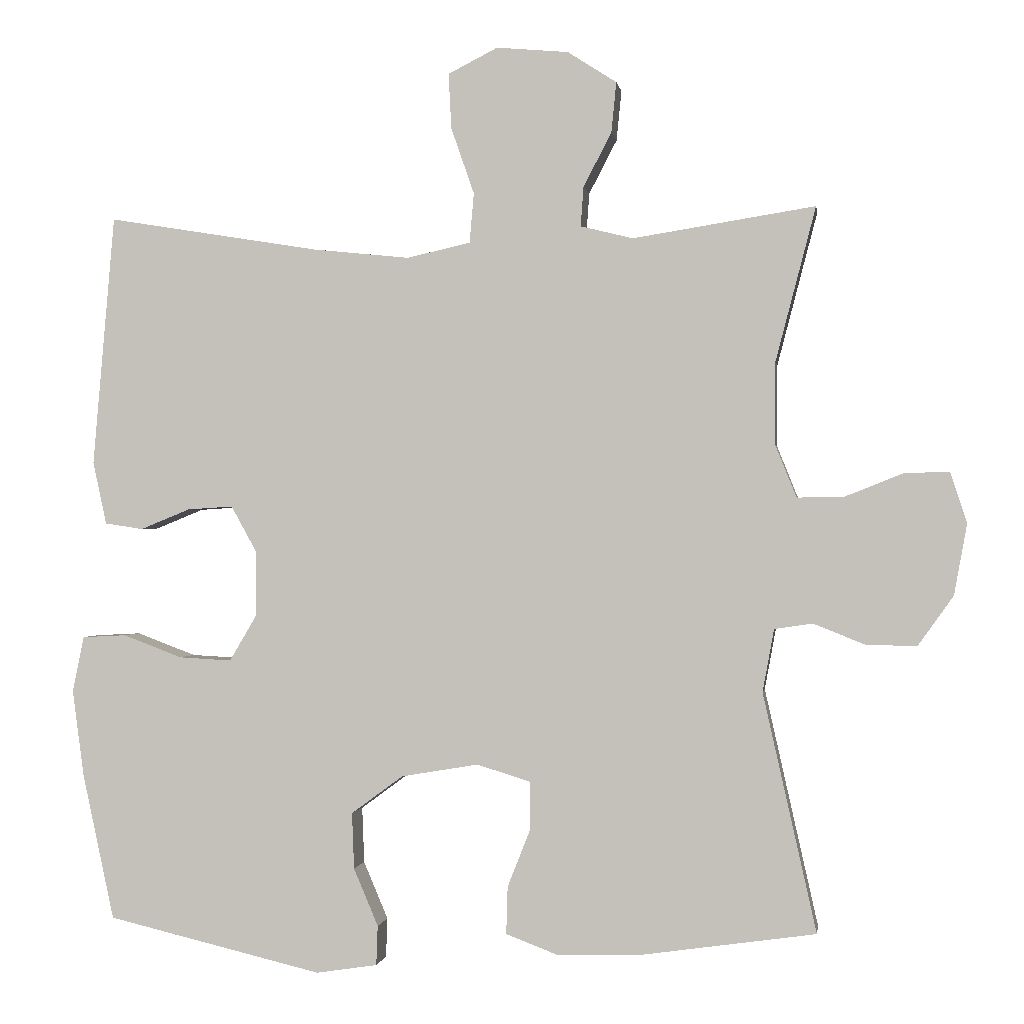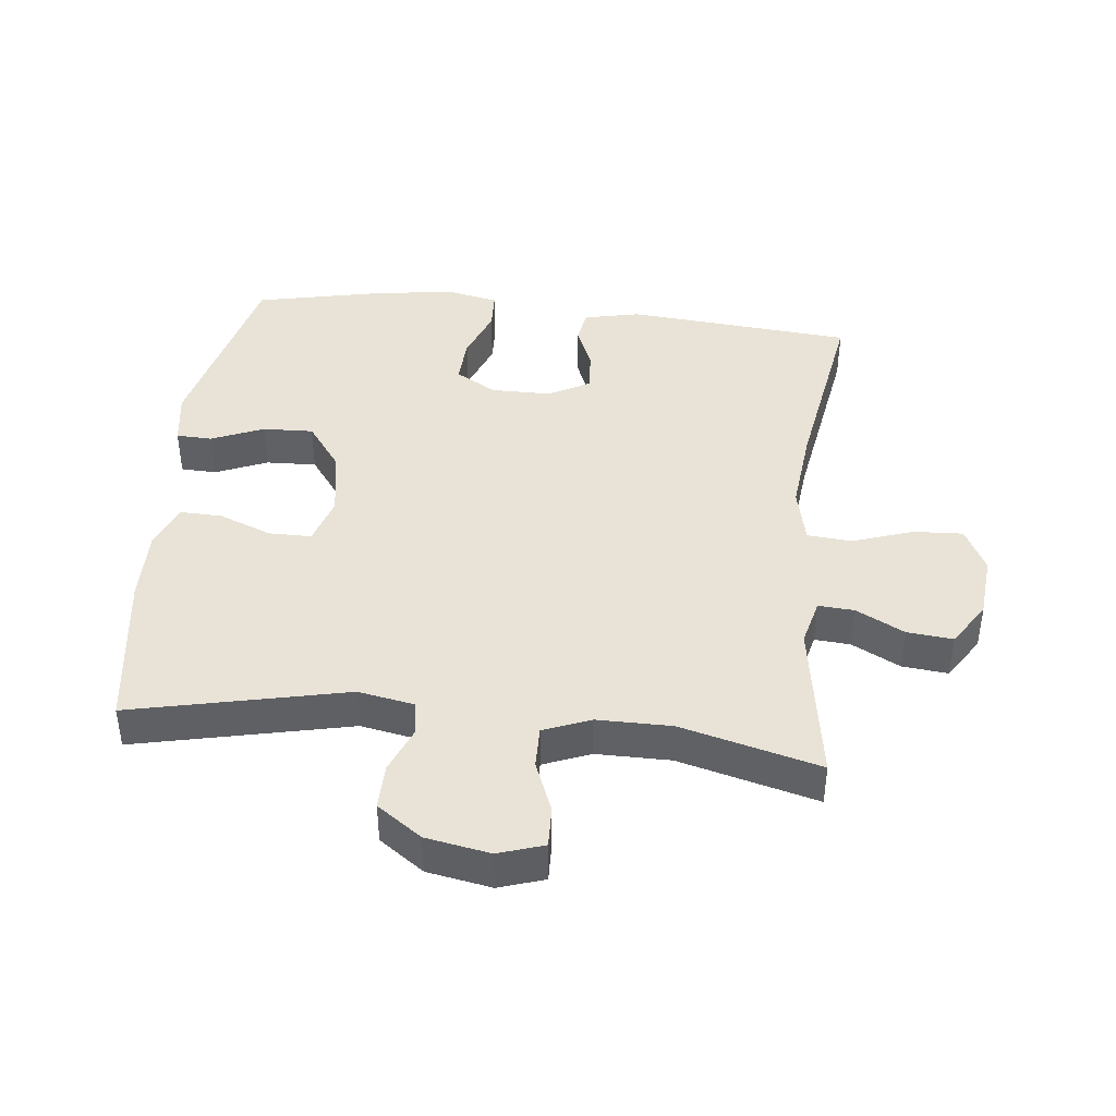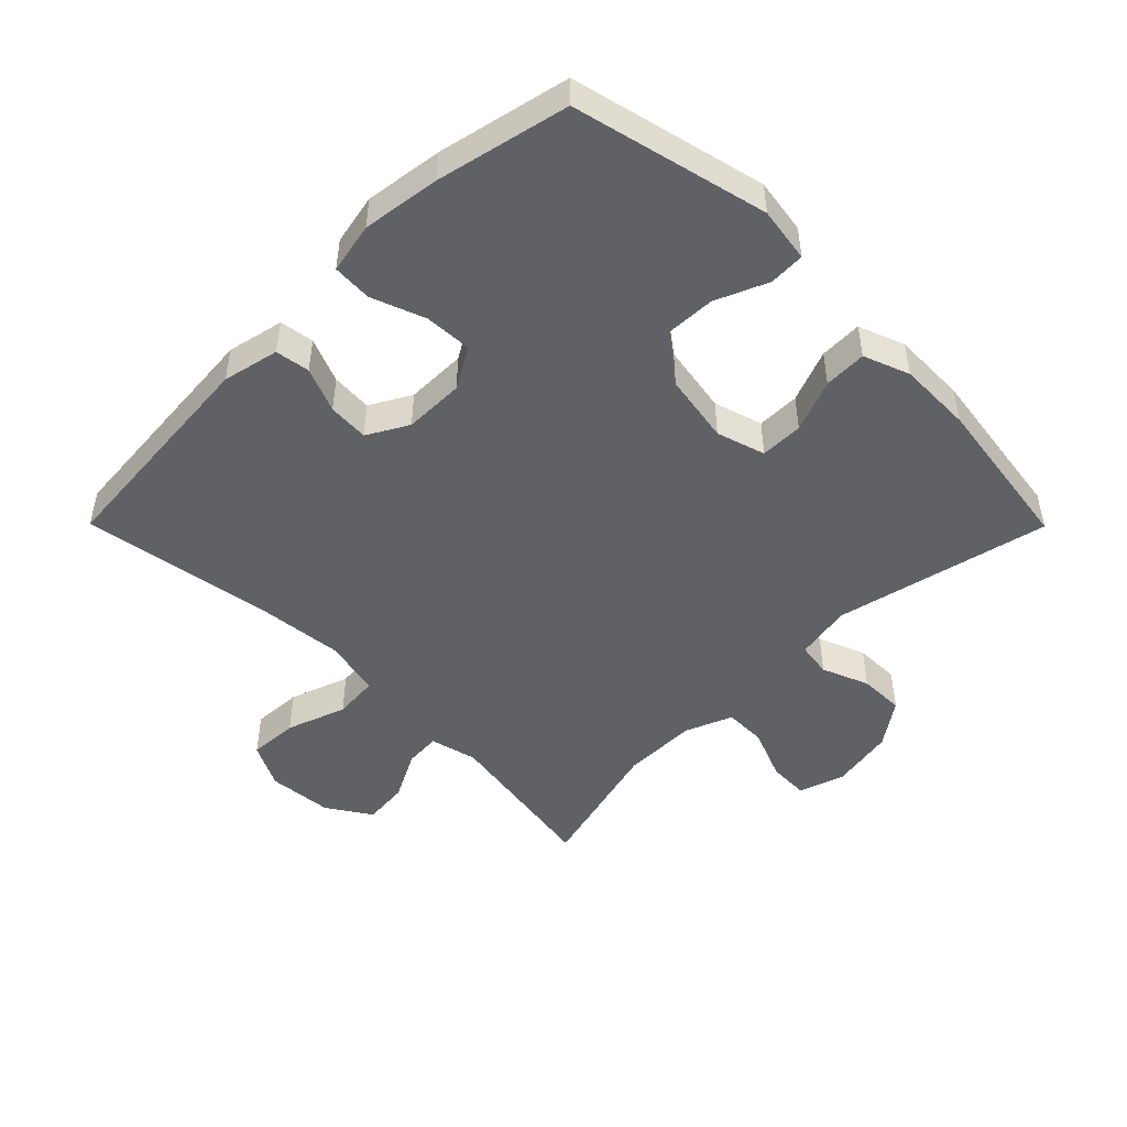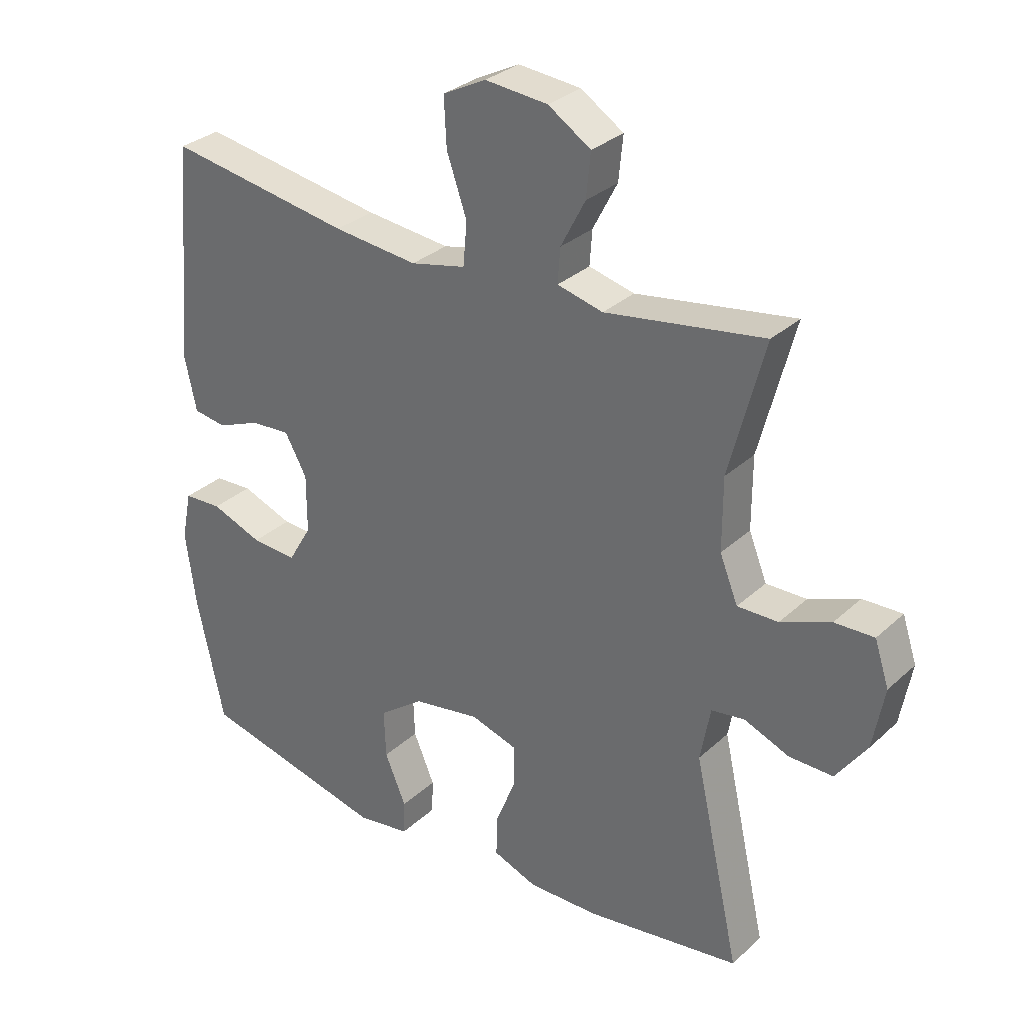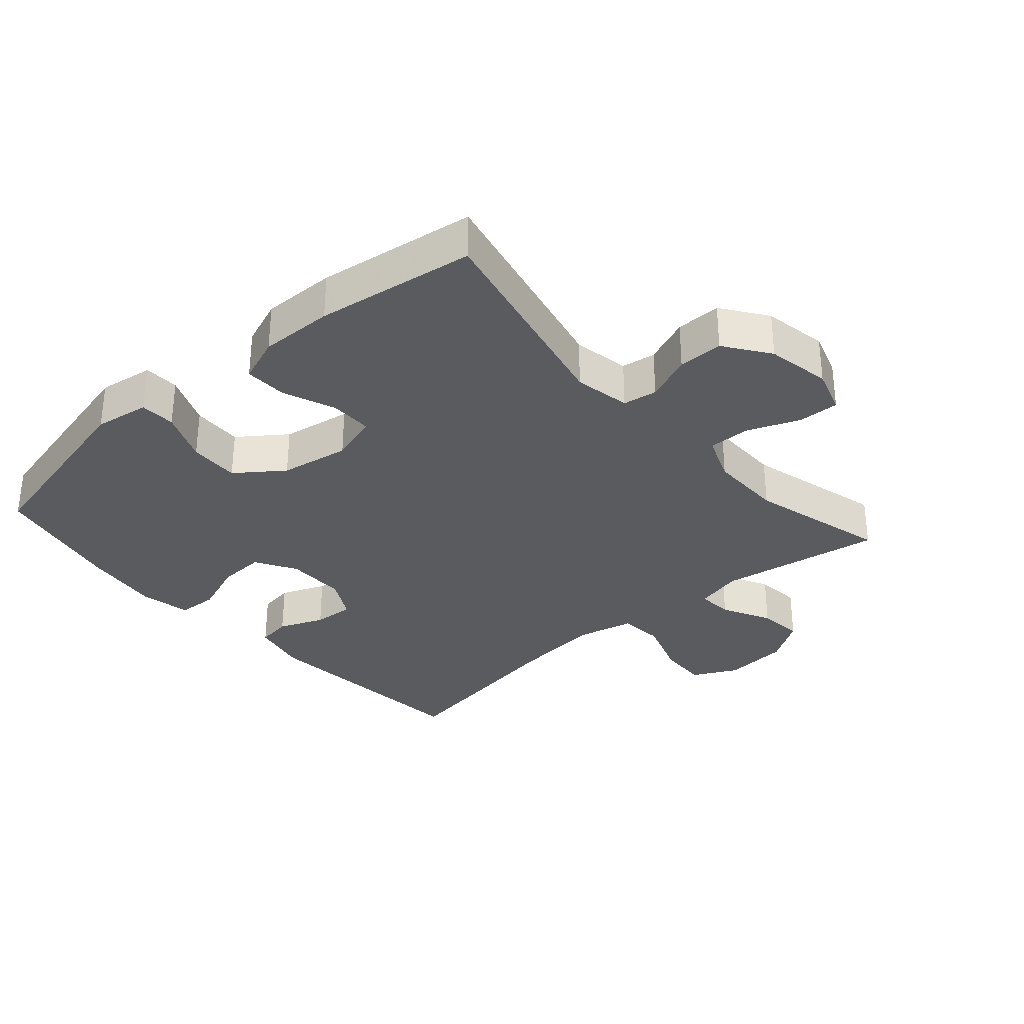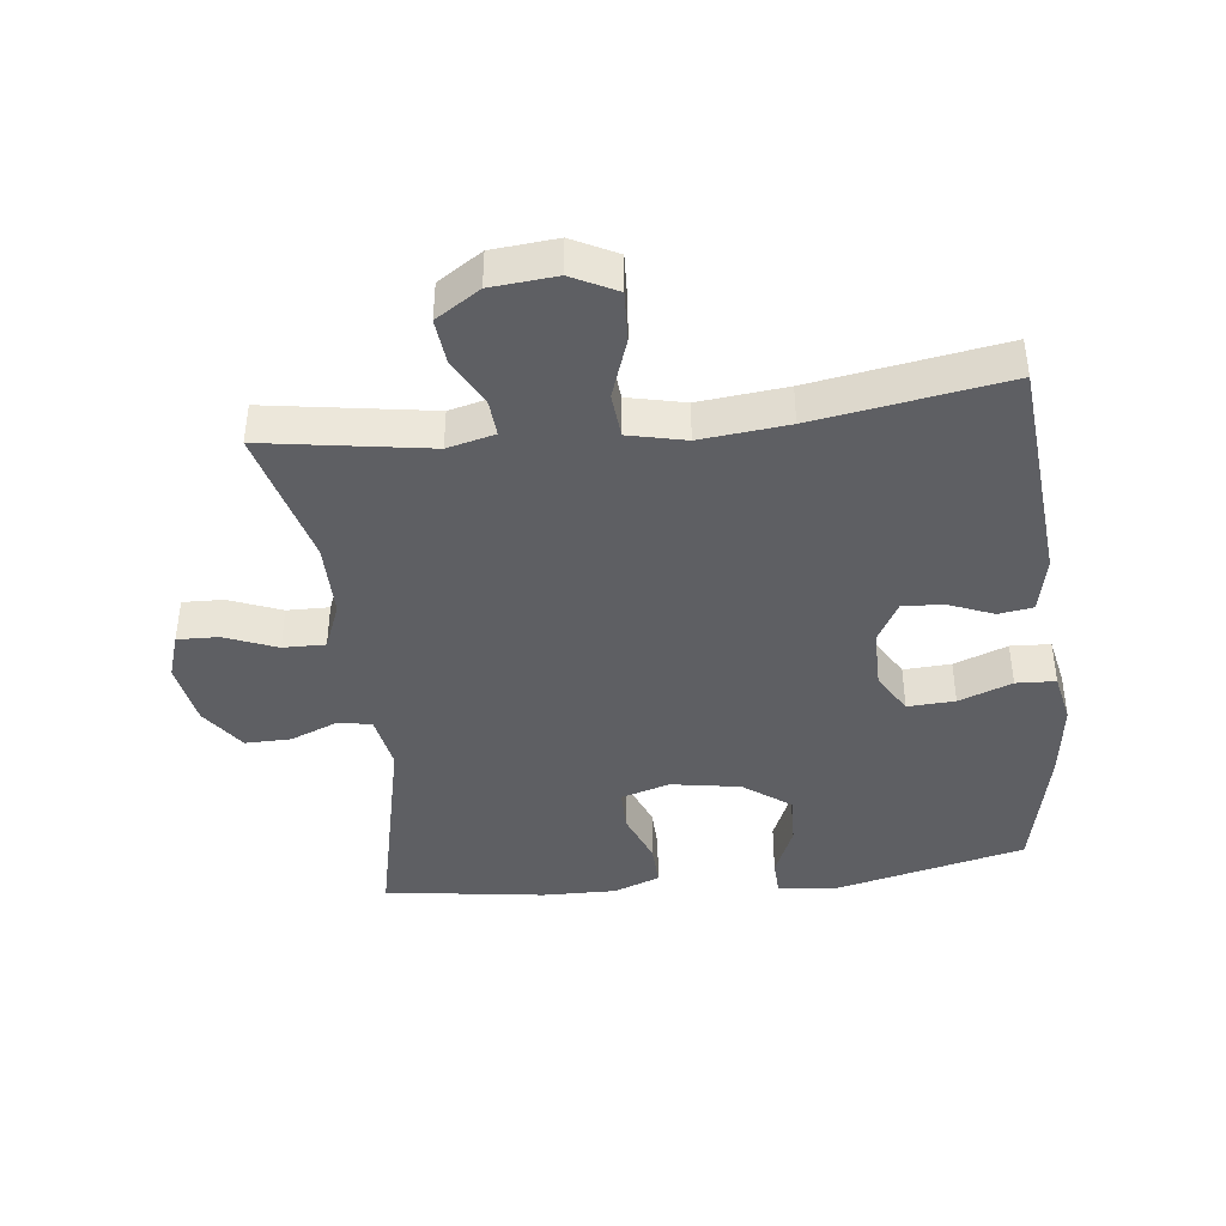
<metadata>
{"format":"obj","ext":"obj","renderer":"f3d","projection":"perspective","resolution":1024,"background":"white","views":[{"elev":-0.5,"azim":-171.6,"up":"+Z"},{"elev":41.8,"azim":-83.7,"up":"+Y"},{"elev":-48.3,"azim":134.8,"up":"+Y"},{"elev":30.8,"azim":-142.2,"up":"+Z"},{"elev":-32.2,"azim":-138.7,"up":"+Y"},{"elev":-41.6,"azim":6.6,"up":"+Y"}]}
</metadata>
<code>
v -0.5 0.07 0.5
v -0.247 0.07 0.46
v -0.174 0.07 0.478
v -0.178 0.07 0.533
v -0.217 0.07 0.608
v -0.224 0.07 0.678
v -0.156 0.07 0.722
v -0.056 0.07 0.731
v 0.013 0.07 0.696
v 0.009 0.07 0.619
v -0.023 0.07 0.527
v -0.017 0.07 0.458
v 0.071 0.07 0.438
v 0.206 0.07 0.452
v 0.5 0.07 0.5
v 0.53 0.07 0.151
v 0.511 0.07 0.064
v 0.458 0.07 0.056
v 0.389 0.07 0.084
v 0.326 0.07 0.088
v 0.291 0.07 0.025
v 0.291 0.07 -0.068
v 0.328 0.07 -0.131
v 0.401 0.07 -0.127
v 0.483 0.07 -0.096
v 0.544 0.07 -0.099
v 0.56 0.07 -0.177
v 0.544 0.07 -0.297
v 0.5 0.07 -0.5
v 0.201 0.07 -0.571
v 0.116 0.07 -0.558
v 0.114 0.07 -0.503
v 0.148 0.07 -0.423
v 0.151 0.07 -0.345
v 0.079 0.07 -0.292
v -0.028 0.07 -0.274
v -0.103 0.07 -0.297
v -0.103 0.07 -0.363
v -0.071 0.07 -0.444
v -0.069 0.07 -0.51
v -0.14 0.07 -0.537
v -0.254 0.07 -0.535
v -0.5 0.07 -0.5
v -0.426 0.07 -0.169
v -0.442 0.07 -0.082
v -0.495 0.07 -0.074
v -0.567 0.07 -0.103
v -0.637 0.07 -0.104
v -0.686 0.07 -0.035
v -0.704 0.07 0.064
v -0.681 0.07 0.134
v -0.618 0.07 0.132
v -0.538 0.07 0.1
v -0.473 0.07 0.099
v -0.444 0.07 0.171
v -0.444 0.07 0.286
v -0.5 0 0.5
v -0.247 0 0.46
v -0.174 0 0.478
v -0.178 0 0.533
v -0.217 0 0.608
v -0.224 0 0.678
v -0.156 0 0.722
v -0.056 0 0.731
v 0.013 0 0.696
v 0.009 0 0.619
v -0.023 0 0.527
v -0.017 0 0.458
v 0.071 0 0.438
v 0.206 0 0.452
v 0.5 0 0.5
v 0.53 0 0.151
v 0.511 0 0.064
v 0.458 0 0.056
v 0.389 0 0.084
v 0.326 0 0.088
v 0.291 0 0.025
v 0.291 0 -0.068
v 0.328 0 -0.131
v 0.401 0 -0.127
v 0.483 0 -0.096
v 0.544 0 -0.099
v 0.56 0 -0.177
v 0.544 0 -0.297
v 0.5 0 -0.5
v 0.201 0 -0.571
v 0.116 0 -0.558
v 0.114 0 -0.503
v 0.148 0 -0.423
v 0.151 0 -0.345
v 0.079 0 -0.292
v -0.028 0 -0.274
v -0.103 0 -0.297
v -0.103 0 -0.363
v -0.071 0 -0.444
v -0.069 0 -0.51
v -0.14 0 -0.537
v -0.254 0 -0.535
v -0.5 0 -0.5
v -0.426 0 -0.169
v -0.442 0 -0.082
v -0.495 0 -0.074
v -0.567 0 -0.103
v -0.637 0 -0.104
v -0.686 0 -0.035
v -0.704 0 0.064
v -0.681 0 0.134
v -0.618 0 0.132
v -0.538 0 0.1
v -0.473 0 0.099
v -0.444 0 0.171
v -0.444 0 0.286
f 51 52 53
f 50 51 53
f 49 50 53
f 48 49 53
f 47 48 53
f 46 47 53
f 45 46 53 54
f 44 45 54 55
f 42 43 44
f 41 42 44
f 40 41 44
f 39 40 44
f 38 39 44
f 44 55 56
f 38 44 56
f 37 38 56
f 31 32 33
f 30 31 33
f 29 30 33
f 28 29 33
f 27 28 33
f 26 27 33
f 25 26 33
f 24 25 33
f 23 24 33 34
f 22 23 34 35
f 17 18 19
f 16 17 19
f 15 16 19
f 14 15 19
f 13 14 19 20
f 12 13 20 21
f 9 10 11
f 8 9 11
f 7 8 11
f 6 7 11
f 5 6 11
f 4 5 11
f 3 4 11 12
f 22 35 36
f 21 22 36
f 12 21 36
f 3 12 36
f 2 3 36
f 36 37 56
f 2 36 56
f 1 2 56
f 109 108 107
f 109 107 106
f 109 106 105
f 109 105 104
f 109 104 103
f 109 103 102
f 110 109 102 101
f 111 110 101 100
f 100 99 98
f 100 98 97
f 100 97 96
f 100 96 95
f 100 95 94
f 112 111 100
f 112 100 94
f 112 94 93
f 89 88 87
f 89 87 86
f 89 86 85
f 89 85 84
f 89 84 83
f 89 83 82
f 89 82 81
f 89 81 80
f 90 89 80 79
f 91 90 79 78
f 75 74 73
f 75 73 72
f 75 72 71
f 75 71 70
f 76 75 70 69
f 77 76 69 68
f 67 66 65
f 67 65 64
f 67 64 63
f 67 63 62
f 67 62 61
f 67 61 60
f 68 67 60 59
f 92 91 78
f 92 78 77
f 92 77 68
f 92 68 59
f 92 59 58
f 112 93 92
f 112 92 58
f 112 58 57
f 1 57 58 2
f 2 58 59 3
f 3 59 60 4
f 4 60 61 5
f 5 61 62 6
f 6 62 63 7
f 7 63 64 8
f 8 64 65 9
f 9 65 66 10
f 10 66 67 11
f 11 67 68 12
f 12 68 69 13
f 13 69 70 14
f 14 70 71 15
f 15 71 72 16
f 16 72 73 17
f 17 73 74 18
f 18 74 75 19
f 19 75 76 20
f 20 76 77 21
f 21 77 78 22
f 22 78 79 23
f 23 79 80 24
f 24 80 81 25
f 25 81 82 26
f 26 82 83 27
f 27 83 84 28
f 28 84 85 29
f 29 85 86 30
f 30 86 87 31
f 31 87 88 32
f 32 88 89 33
f 33 89 90 34
f 34 90 91 35
f 35 91 92 36
f 36 92 93 37
f 37 93 94 38
f 38 94 95 39
f 39 95 96 40
f 40 96 97 41
f 41 97 98 42
f 42 98 99 43
f 43 99 100 44
f 44 100 101 45
f 45 101 102 46
f 46 102 103 47
f 47 103 104 48
f 48 104 105 49
f 49 105 106 50
f 50 106 107 51
f 51 107 108 52
f 52 108 109 53
f 53 109 110 54
f 54 110 111 55
f 55 111 112 56
f 56 112 57 1

</code>
